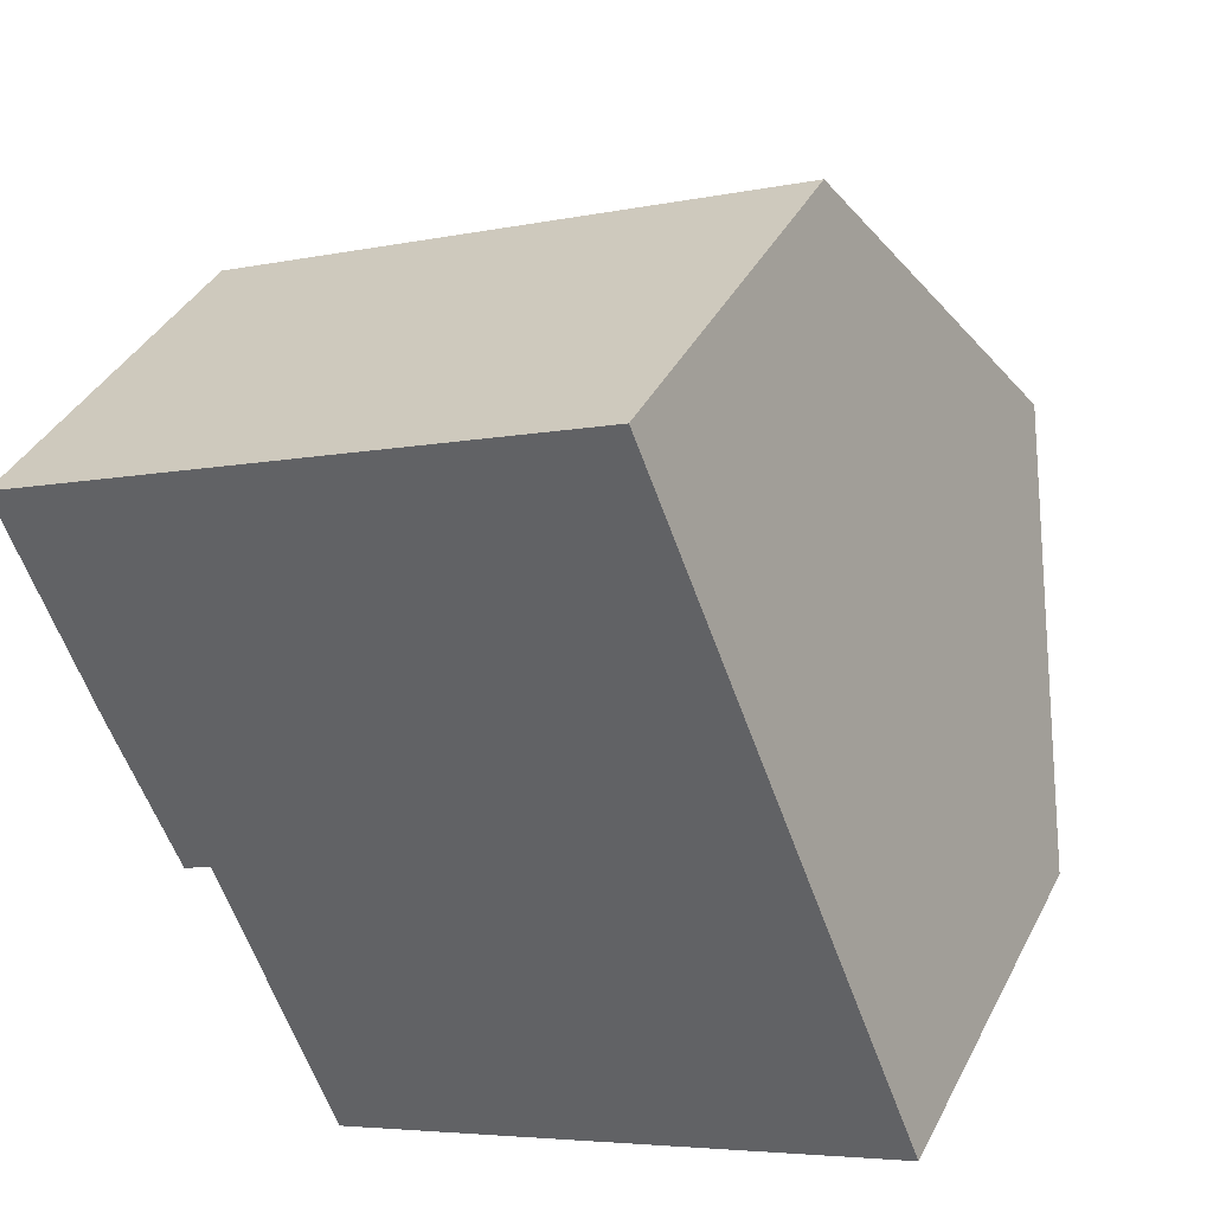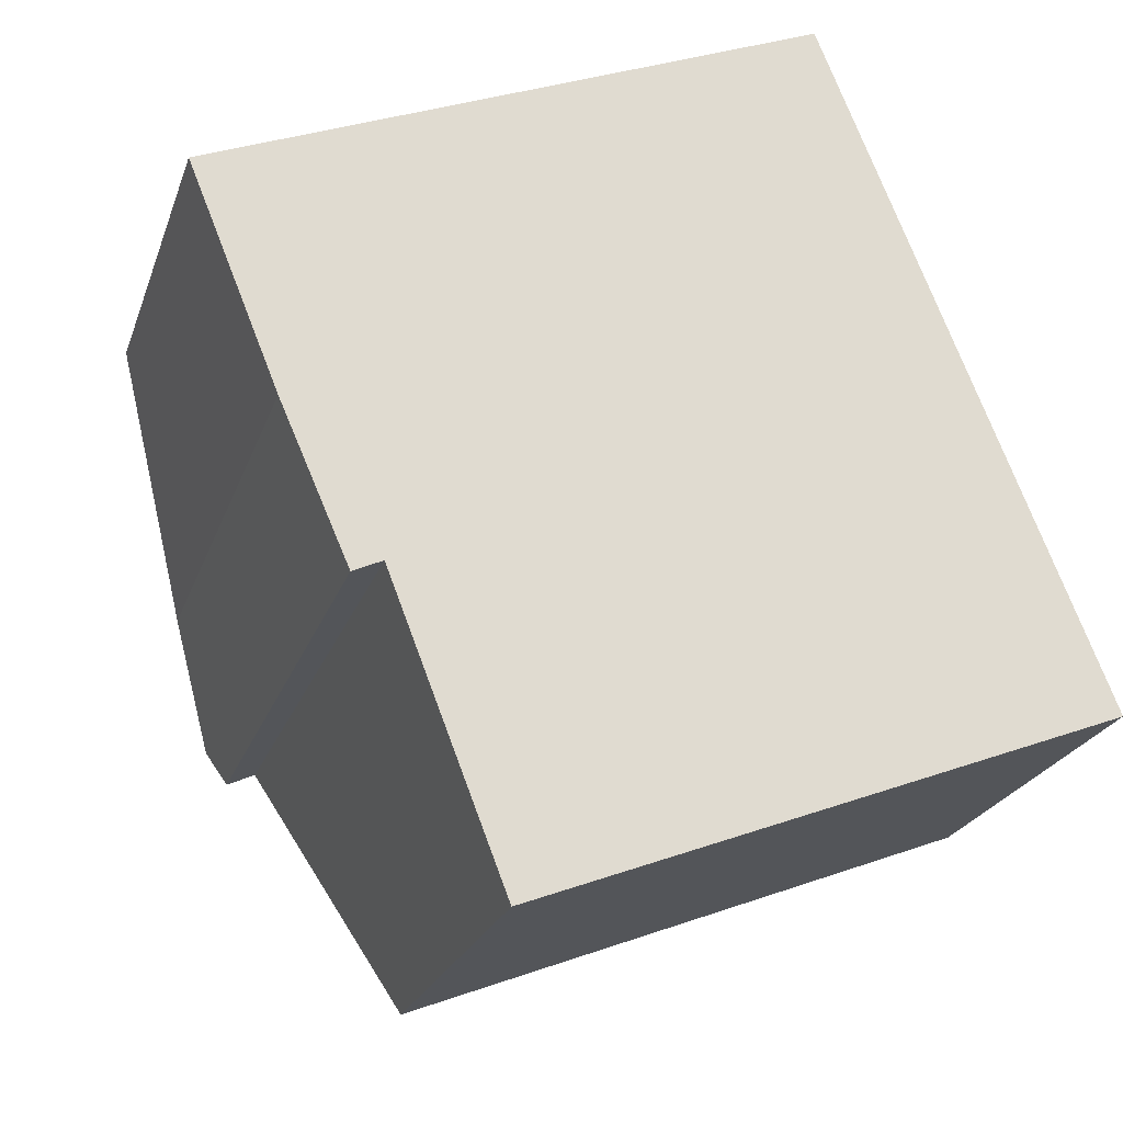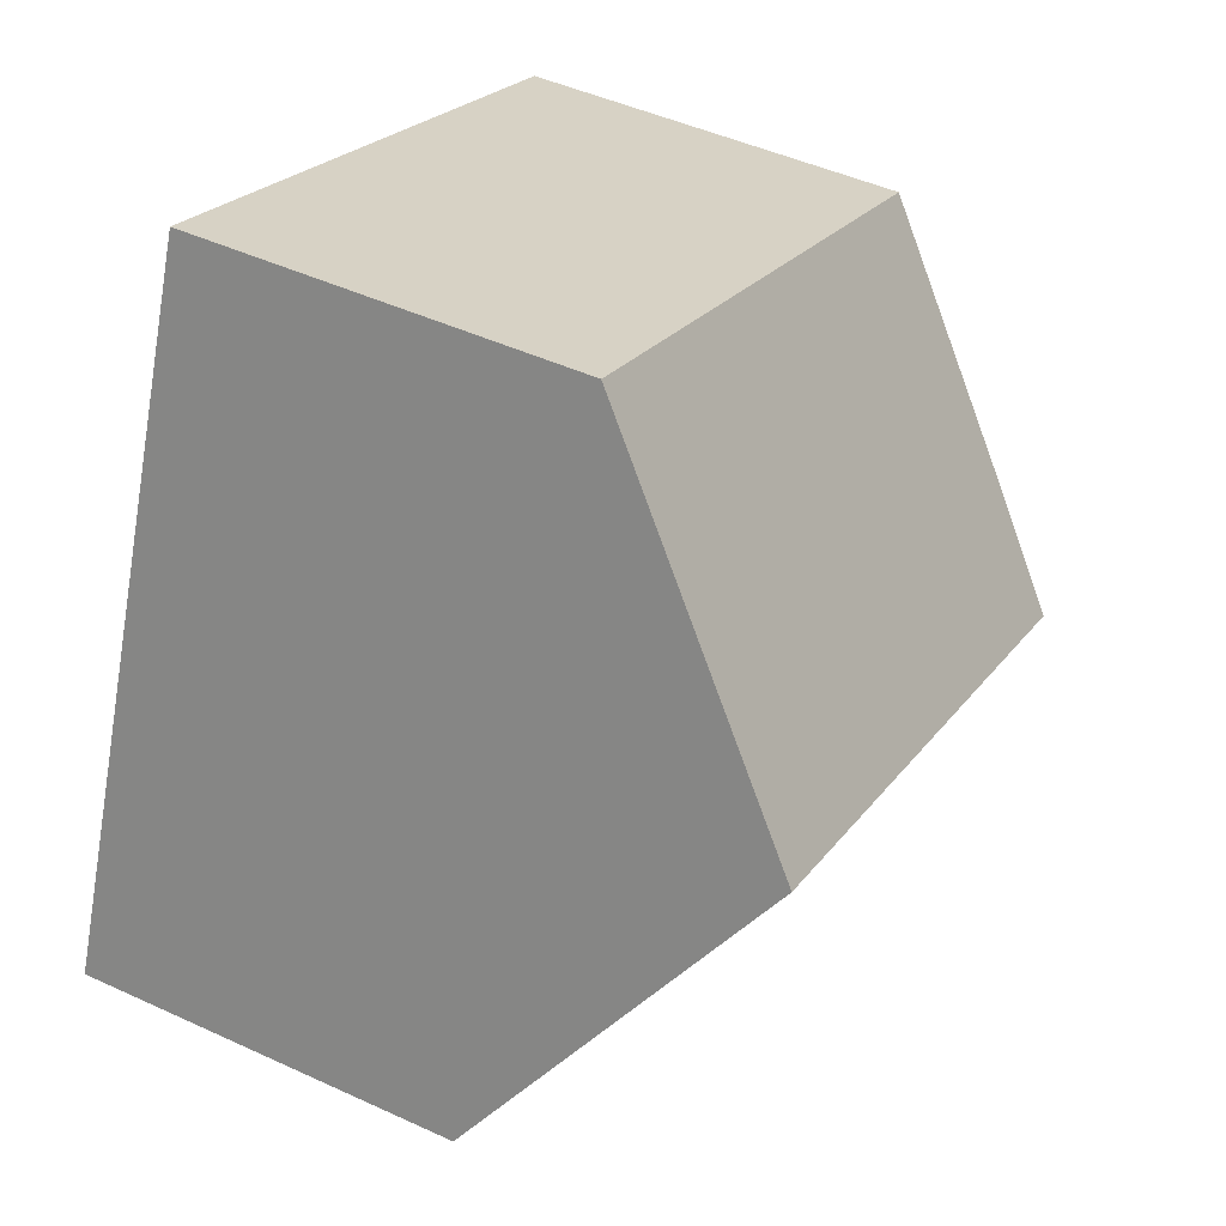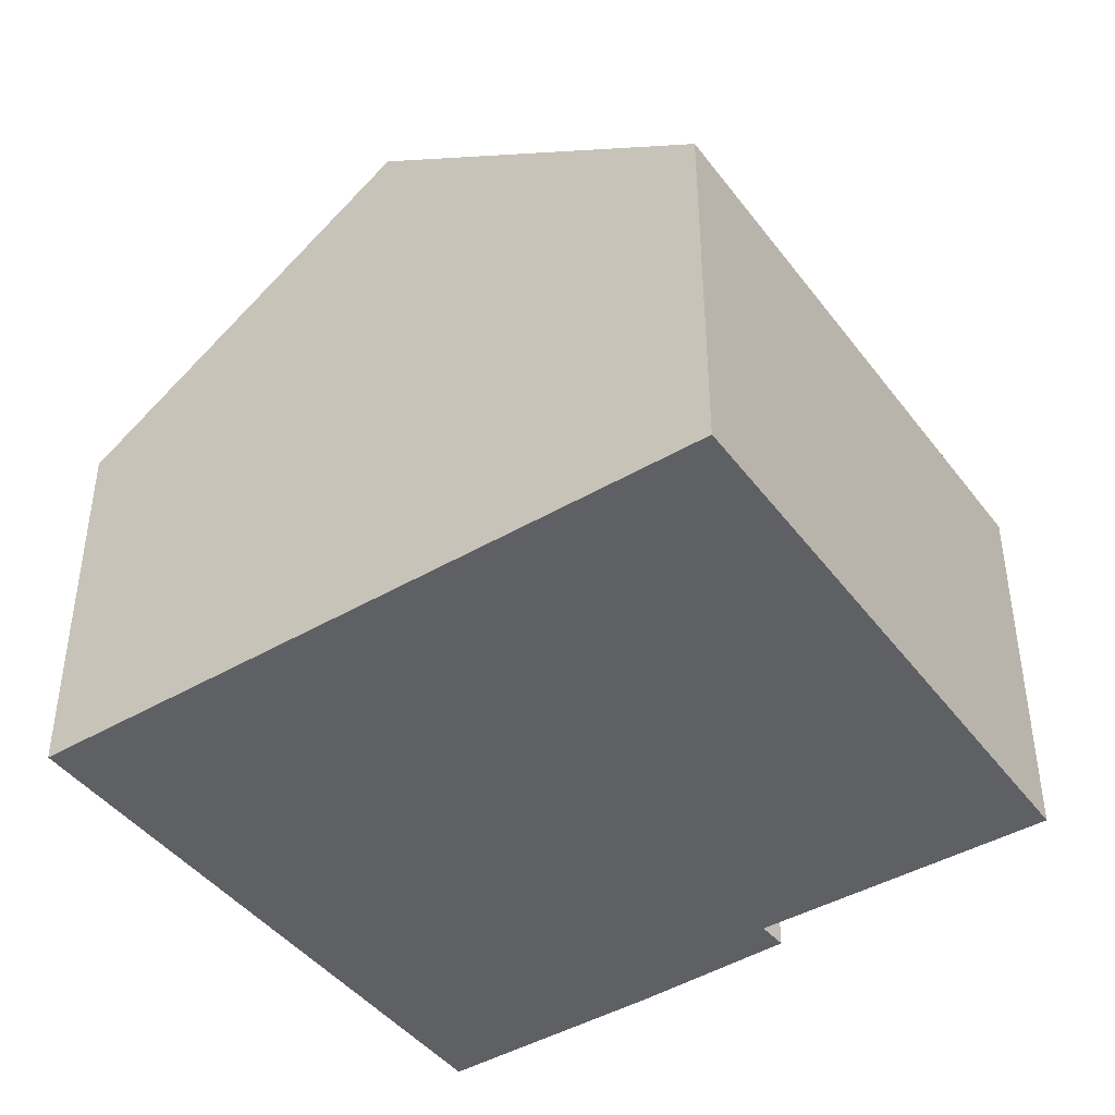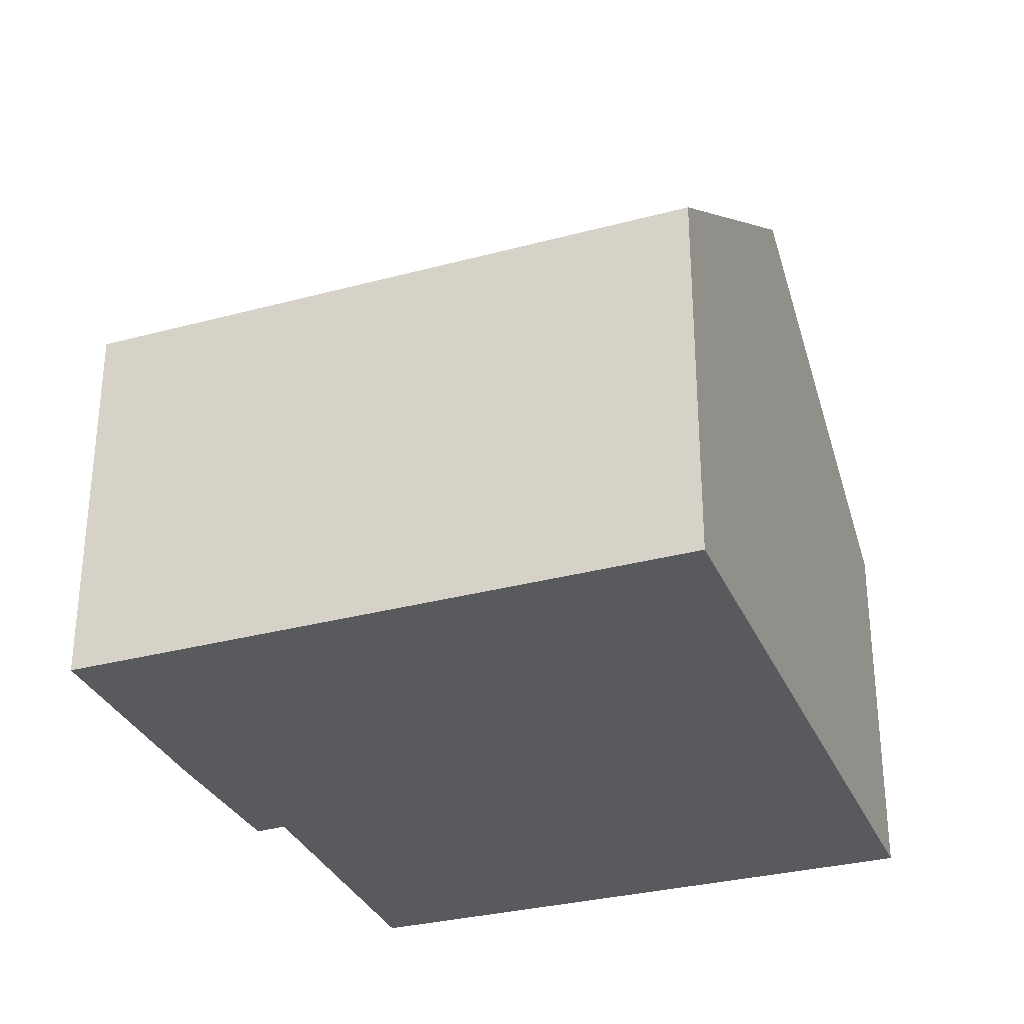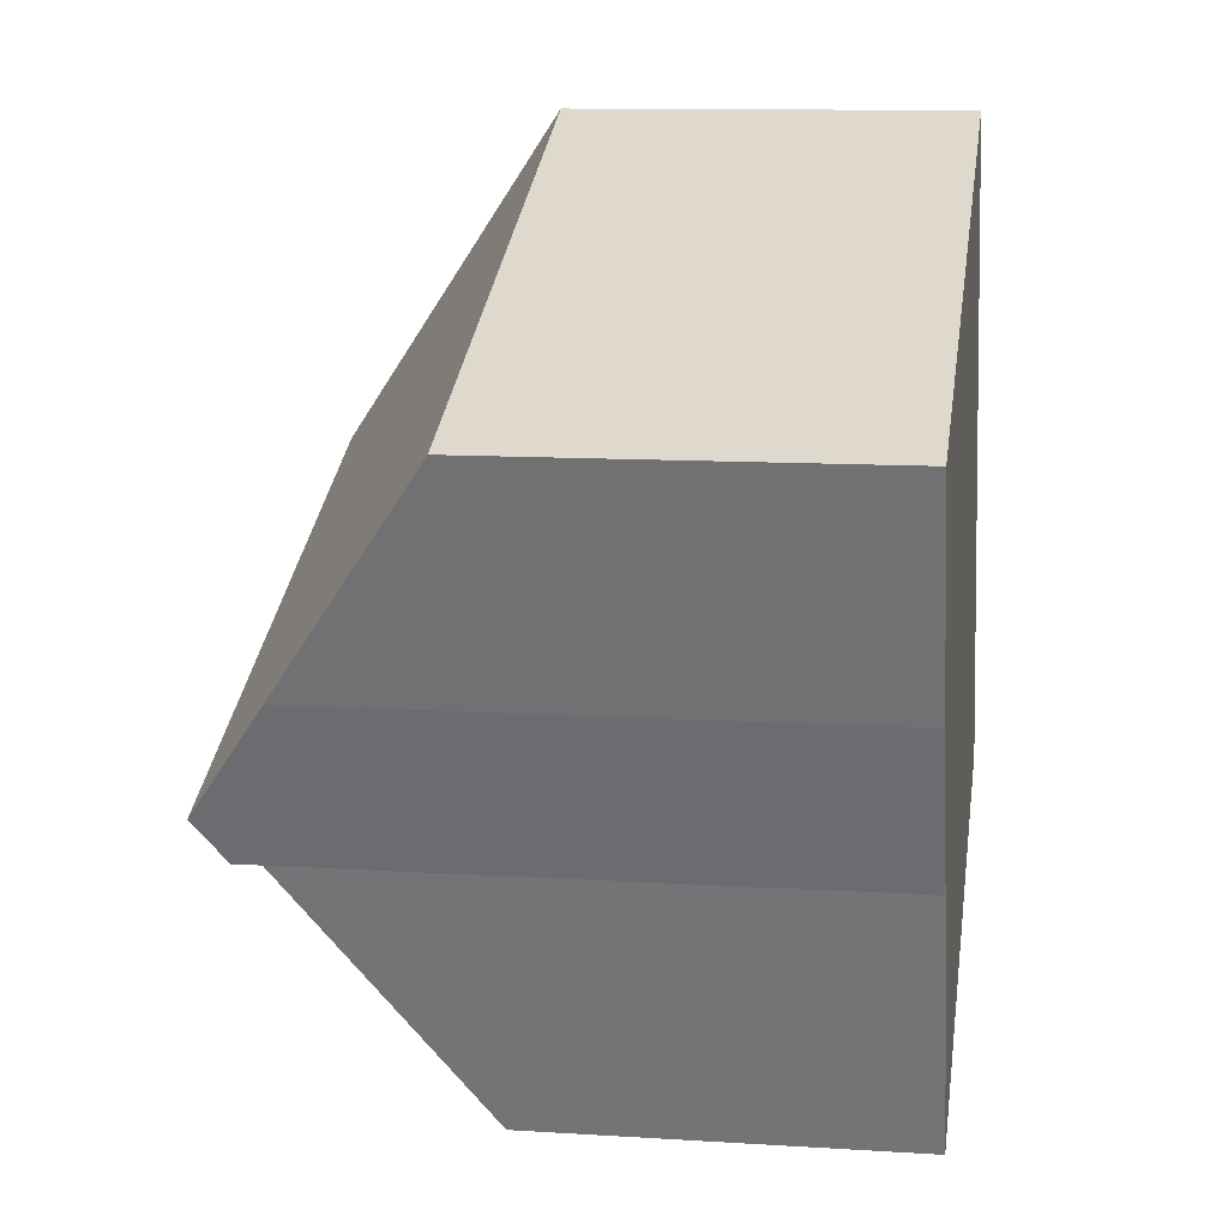
<metadata>
{"format":"obj","ext":"obj","renderer":"f3d","projection":"perspective","resolution":1024,"background":"white","views":[{"elev":38.1,"azim":24.7,"up":"+Z"},{"elev":-22.8,"azim":-16.4,"up":"+Z"},{"elev":46.6,"azim":117.7,"up":"+Z"},{"elev":-43.8,"azim":102.7,"up":"+Y"},{"elev":-31.8,"azim":-1.2,"up":"+Y"},{"elev":11.3,"azim":-81.2,"up":"+Z"}]}
</metadata>
<code>
v  5.08 6.659 -11.12
v  12.43 10.71 -1.578
v  14.75 6.563 -7.359
v  3.153 10.2 -6.147
v  2.345 10.71 -5.654
v  2.66 10.18 -6.376
v  10.14 6.636 4.102
v  1.507 9.315 -3.735
v  0 6.636 4.063e-16
v  5.08 6.806e-16 -11.12
v  14.75 4.506e-16 -7.359
v  2.66 3.904e-16 -6.376
v  1.507 2.287e-16 -3.735
v  2.345 3.462e-16 -5.654
v  0 0 0
v  3.153 3.764e-16 -6.147
v  10.14 -2.512e-16 4.102
v  12.43 9.662e-17 -1.578
g defaultobject
f 1 2 3
f 2 1 4
f 2 4 5
f 5 4 6
f 5 7 2
f 7 5 8
f 7 8 9
f 3 10 1
f 10 3 11
f 6 8 5
f 8 6 12
f 8 12 13
f 13 12 14
f 13 9 8
f 9 13 15
f 1 16 4
f 16 1 10
f 15 7 9
f 7 15 17
f 17 2 7
f 2 17 3
f 3 17 18
f 3 18 11
f 16 6 4
f 6 16 12
f 13 17 15
f 17 13 14
f 17 14 12
f 17 12 16
f 17 16 10
f 17 10 18
f 18 10 11

</code>
